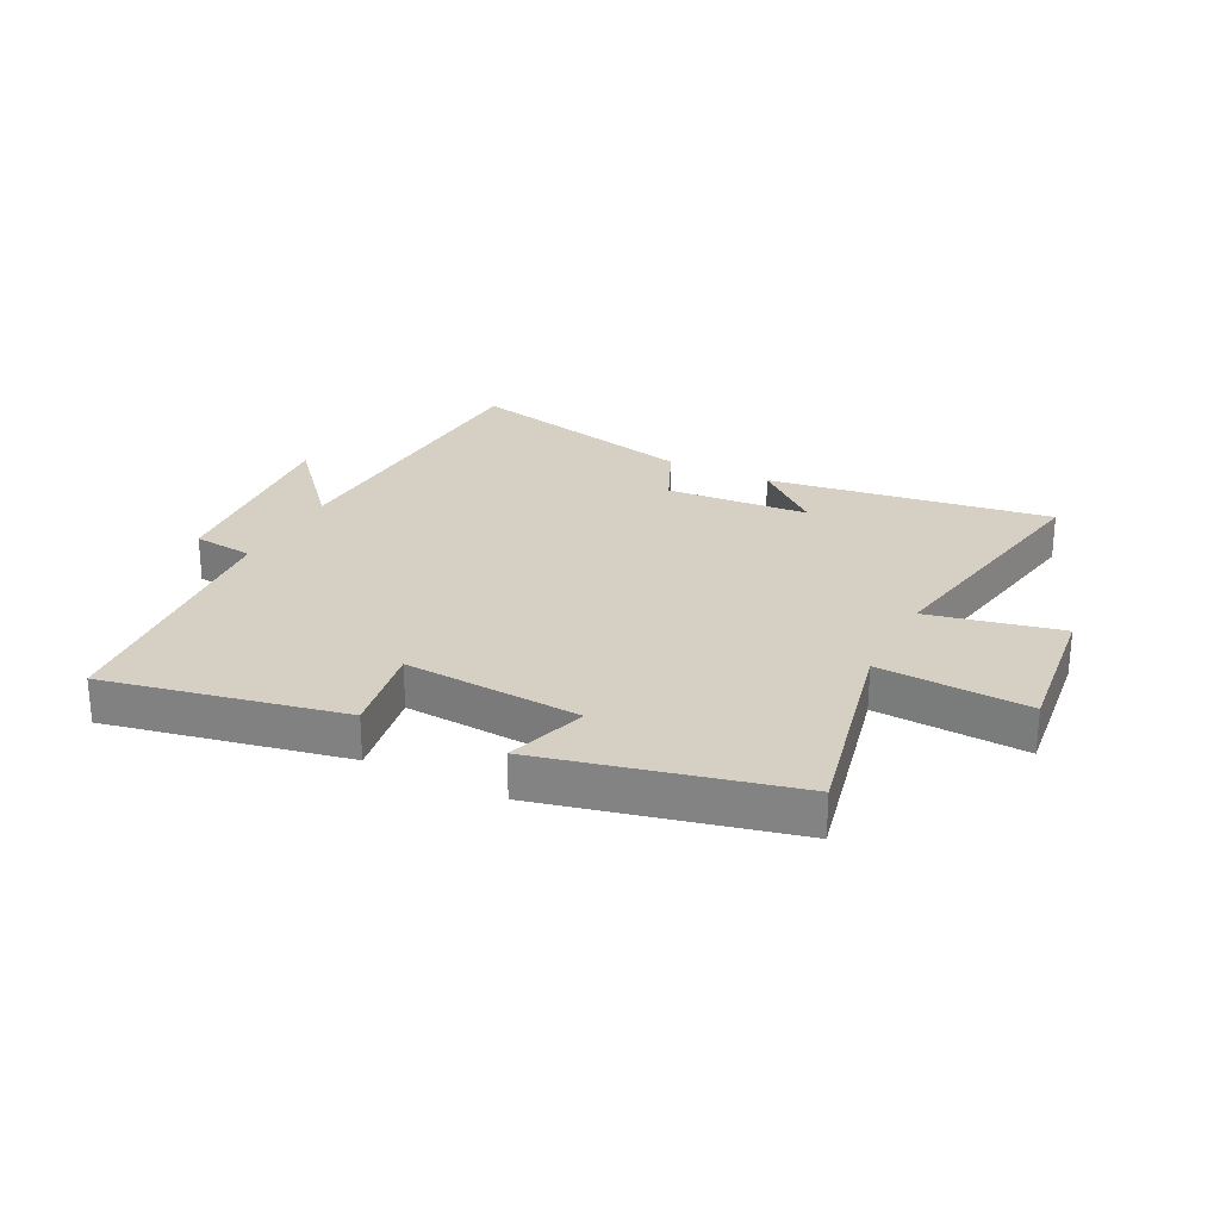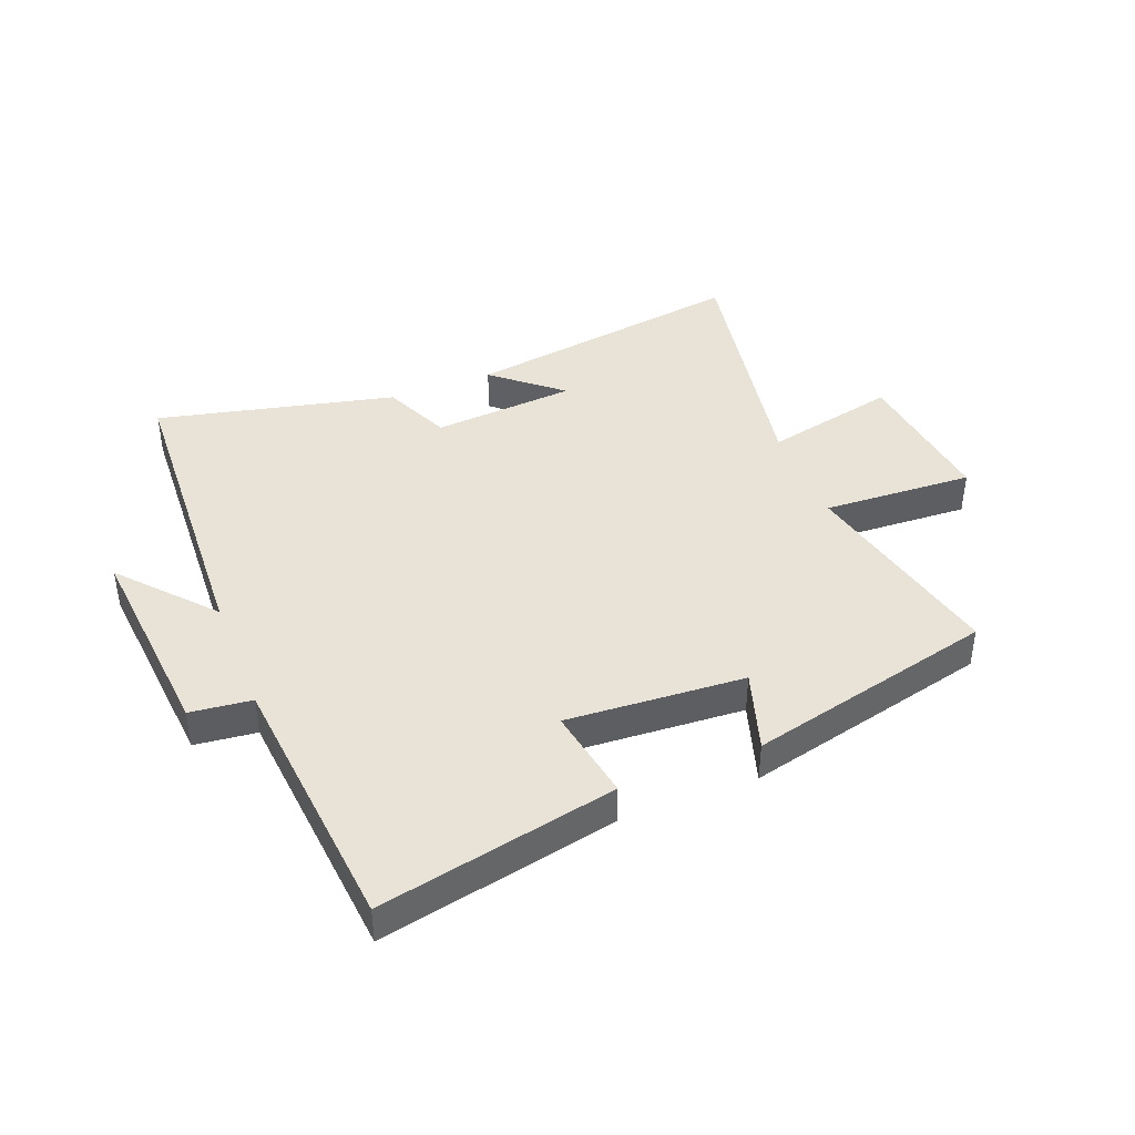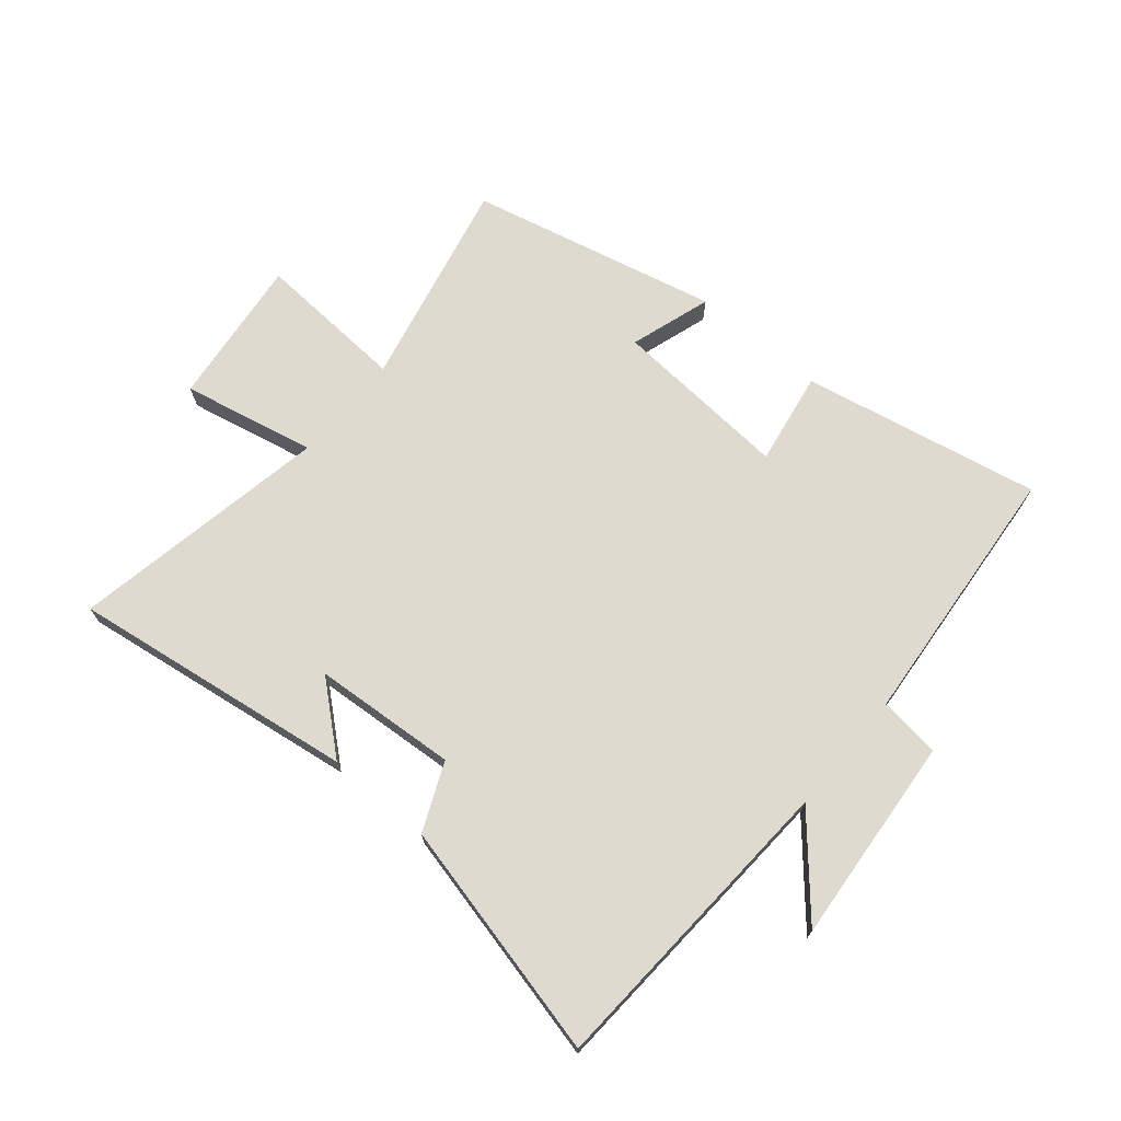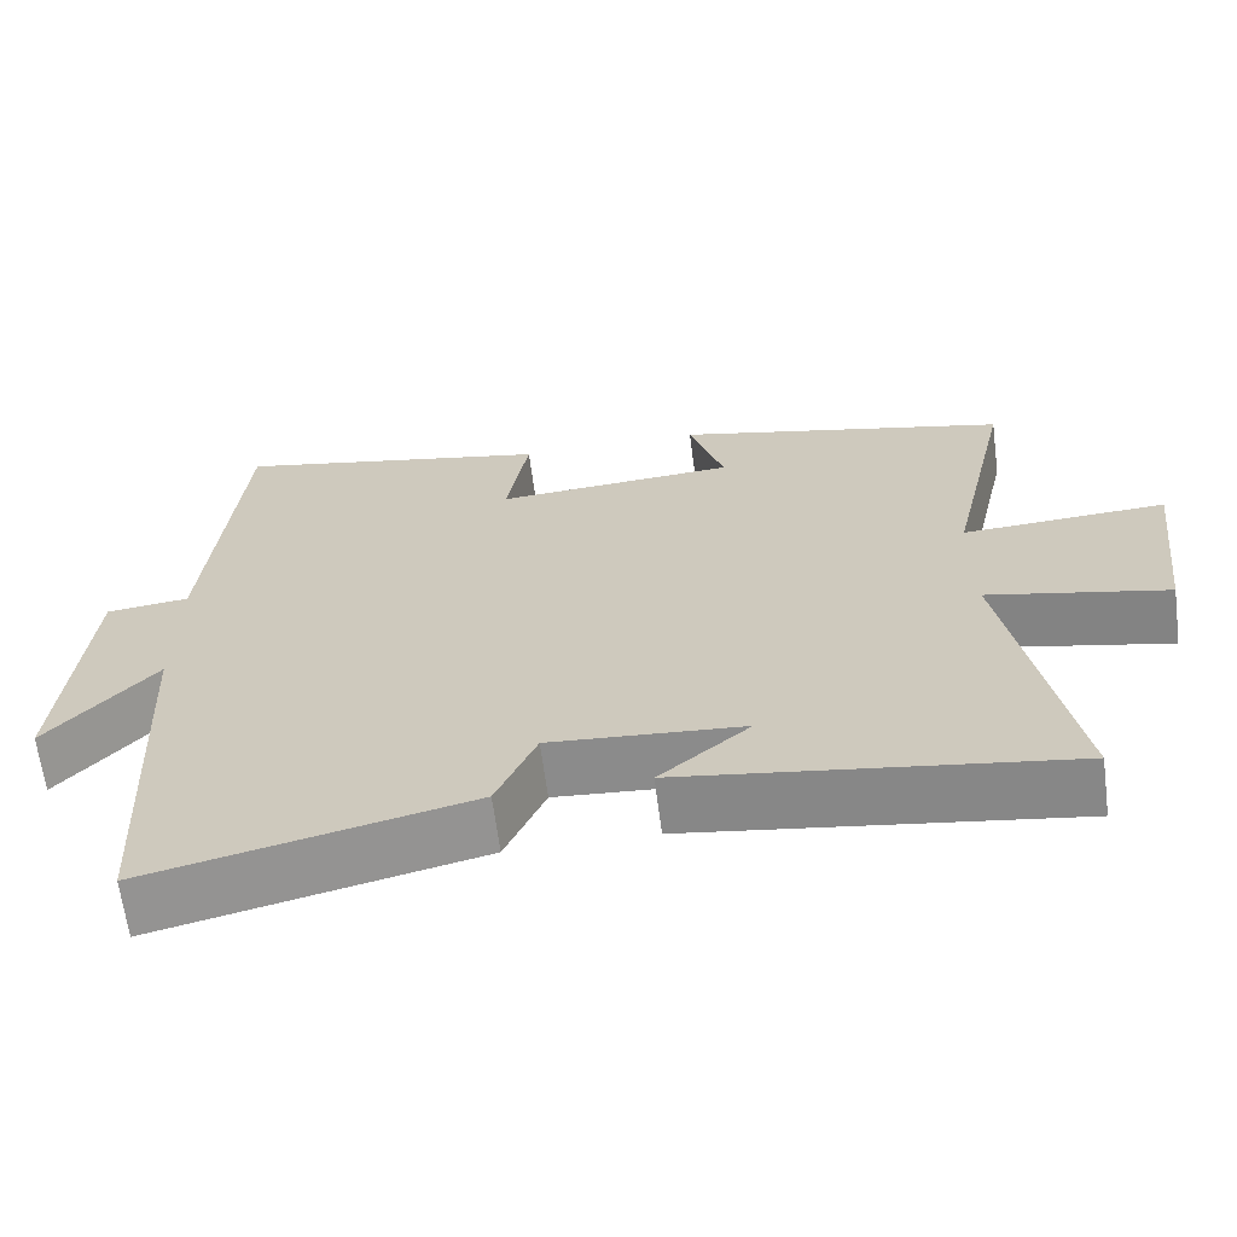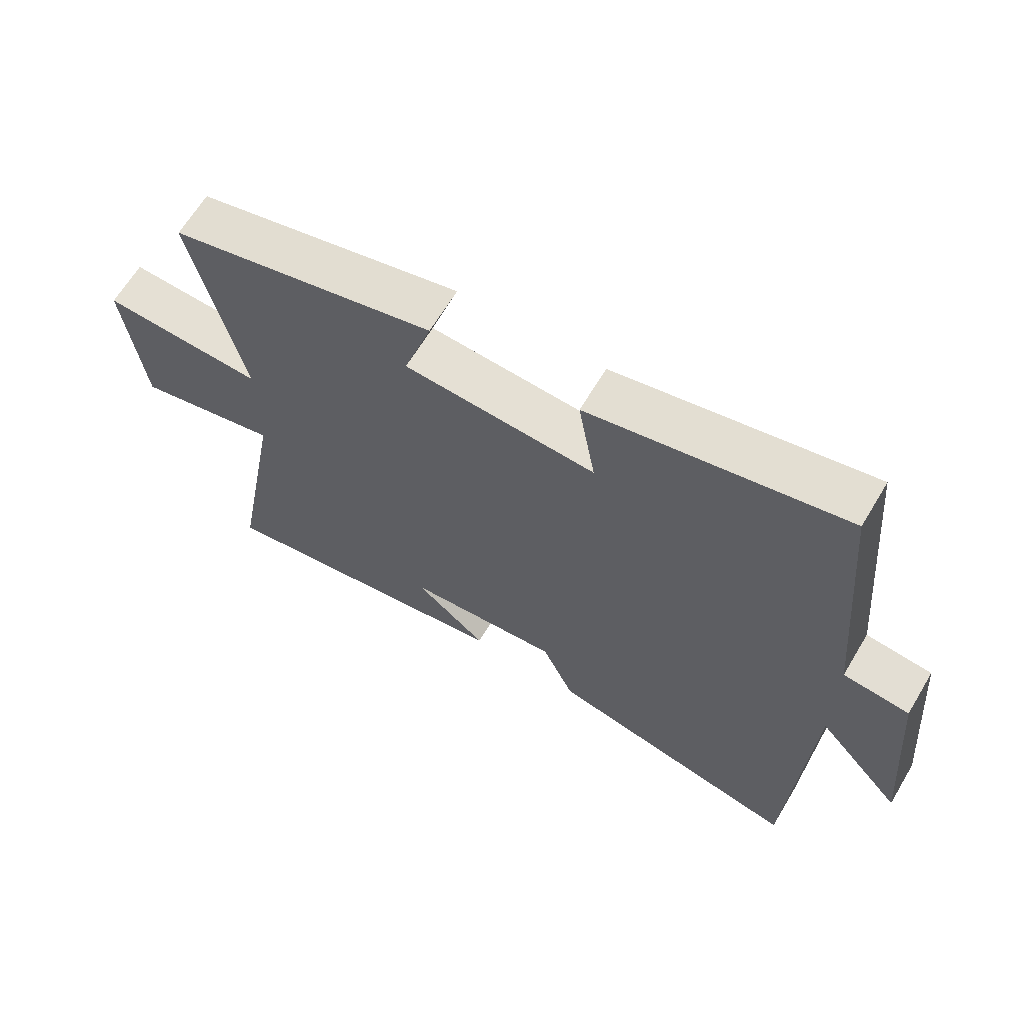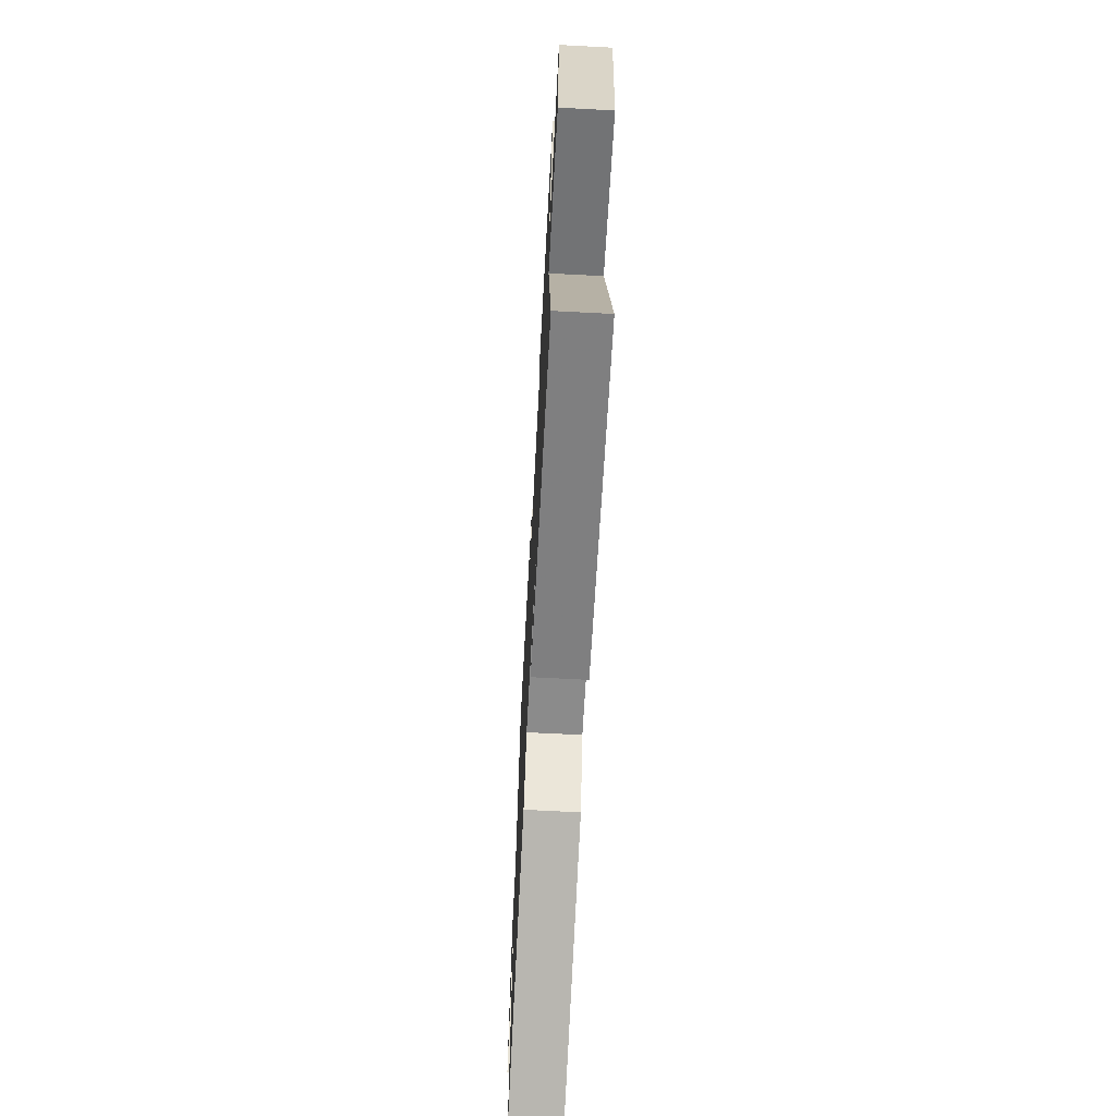
<metadata>
{"format":"obj","ext":"obj","renderer":"f3d","projection":"perspective","resolution":1024,"background":"white","views":[{"elev":26.1,"azim":26.9,"up":"+Y"},{"elev":41.8,"azim":-21.6,"up":"+Y"},{"elev":70.8,"azim":-139.7,"up":"+Y"},{"elev":-65.0,"azim":7.4,"up":"+Z"},{"elev":64.7,"azim":-149.1,"up":"+Z"},{"elev":-68.1,"azim":87.0,"up":"+Z"}]}
</metadata>
<code>
v 0.579 0.07 0.402
v 0.5 0.07 0.052
v 0.752 0.07 0.066
v 0.722 0.07 -0.184
v 0.5 0.07 -0.136
v 0.578 0.07 -0.57
v 0.103 0.07 -0.5
v 0.215 0.07 -0.405
v -0.025 0.07 -0.387
v -0.075 0.07 -0.5
v -0.473 0.07 -0.593
v -0.5 0.07 -0.073
v -0.633 0.07 -0.225
v -0.603 0.07 0.123
v -0.5 0.07 0.135
v -0.46 0.07 0.581
v -0.063 0.07 0.5
v -0.09 0.07 0.344
v 0.208 0.07 0.364
v 0.165 0.07 0.5
v 0.579 0 0.402
v 0.5 0 0.052
v 0.752 0 0.066
v 0.722 0 -0.184
v 0.5 0 -0.136
v 0.578 0 -0.57
v 0.103 0 -0.5
v 0.215 0 -0.405
v -0.025 0 -0.387
v -0.075 0 -0.5
v -0.473 0 -0.593
v -0.5 0 -0.073
v -0.633 0 -0.225
v -0.603 0 0.123
v -0.5 0 0.135
v -0.46 0 0.581
v -0.063 0 0.5
v -0.09 0 0.344
v 0.208 0 0.364
v 0.165 0 0.5
f 19 20 1 2
f 18 19 2
f 15 16 17 18
f 15 18 2
f 12 13 14 15
f 12 15 2
f 9 10 11 12
f 8 9 12 2
f 6 7 8
f 5 6 8
f 5 8 2
f 2 3 4 5
f 22 21 40 39
f 22 39 38
f 38 37 36 35
f 22 38 35
f 35 34 33 32
f 22 35 32
f 32 31 30 29
f 22 32 29 28
f 28 27 26
f 28 26 25
f 22 28 25
f 25 24 23 22
f 1 21 22 2
f 2 22 23 3
f 3 23 24 4
f 4 24 25 5
f 5 25 26 6
f 6 26 27 7
f 7 27 28 8
f 8 28 29 9
f 9 29 30 10
f 10 30 31 11
f 11 31 32 12
f 12 32 33 13
f 13 33 34 14
f 14 34 35 15
f 15 35 36 16
f 16 36 37 17
f 17 37 38 18
f 18 38 39 19
f 19 39 40 20
f 20 40 21 1

</code>
